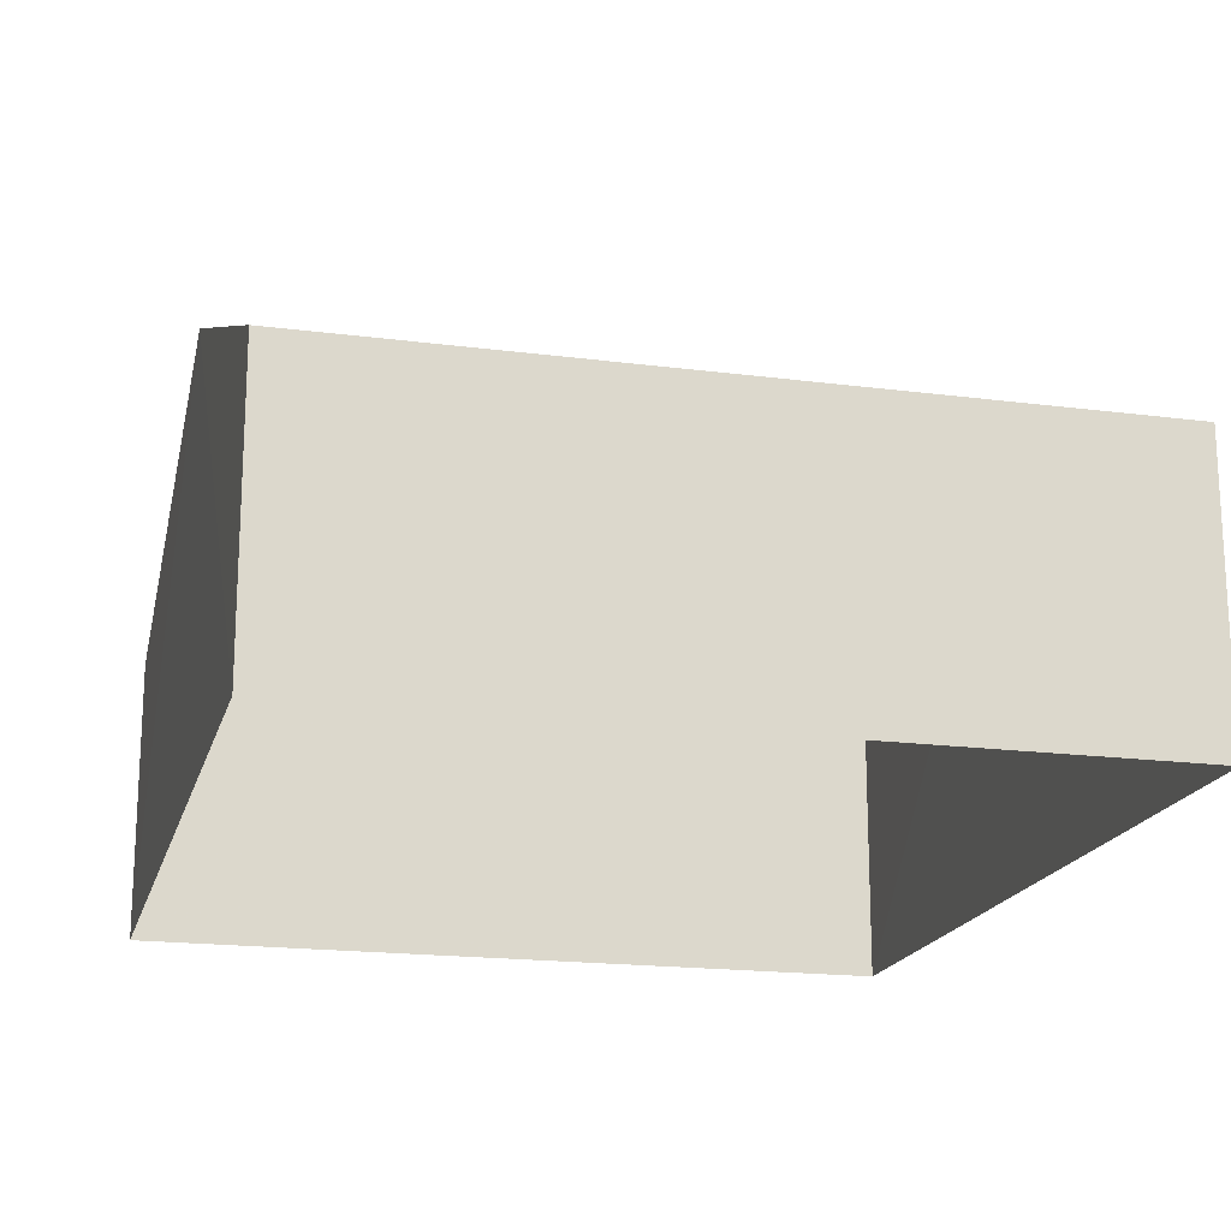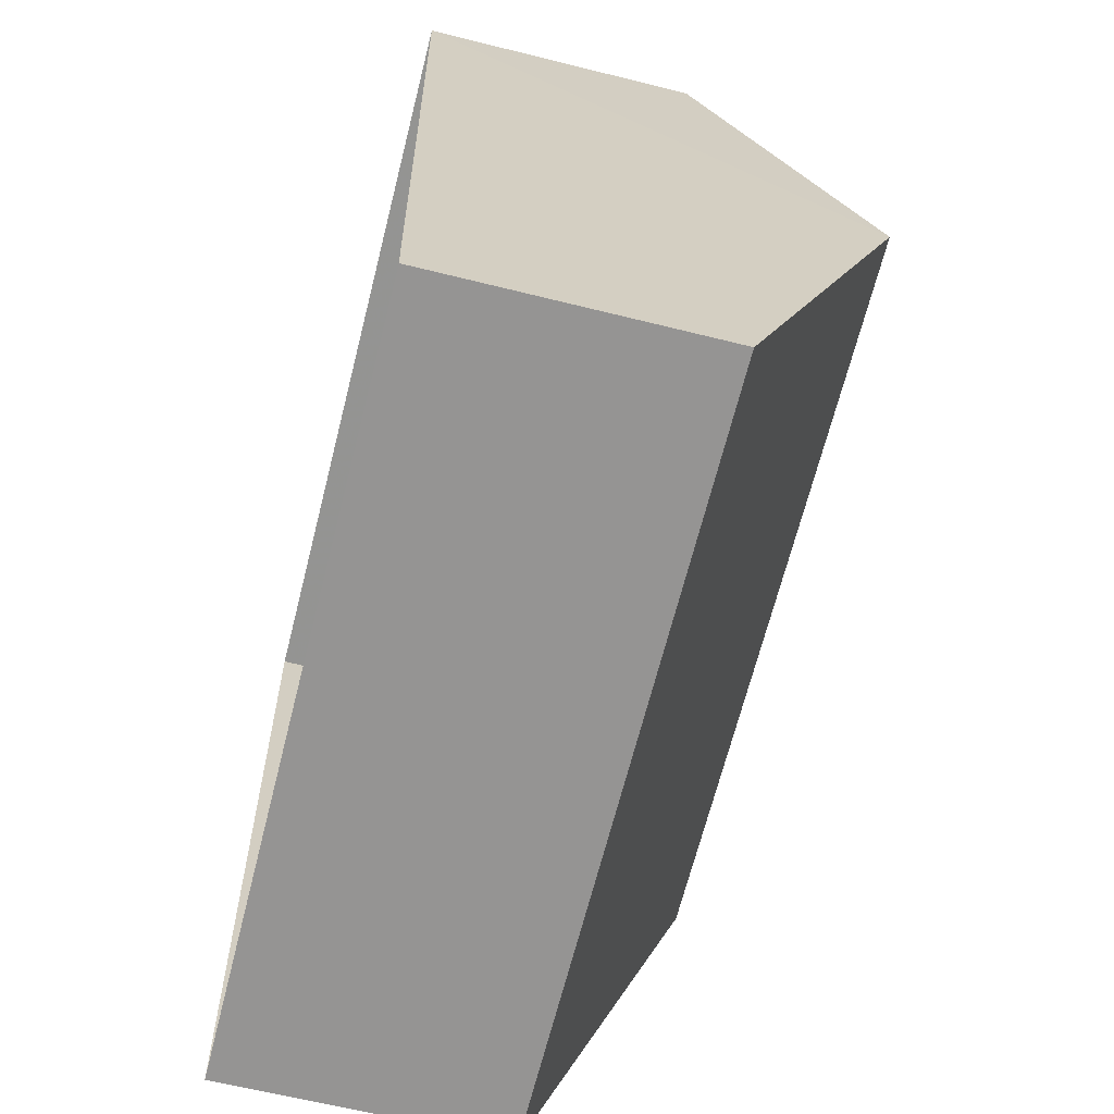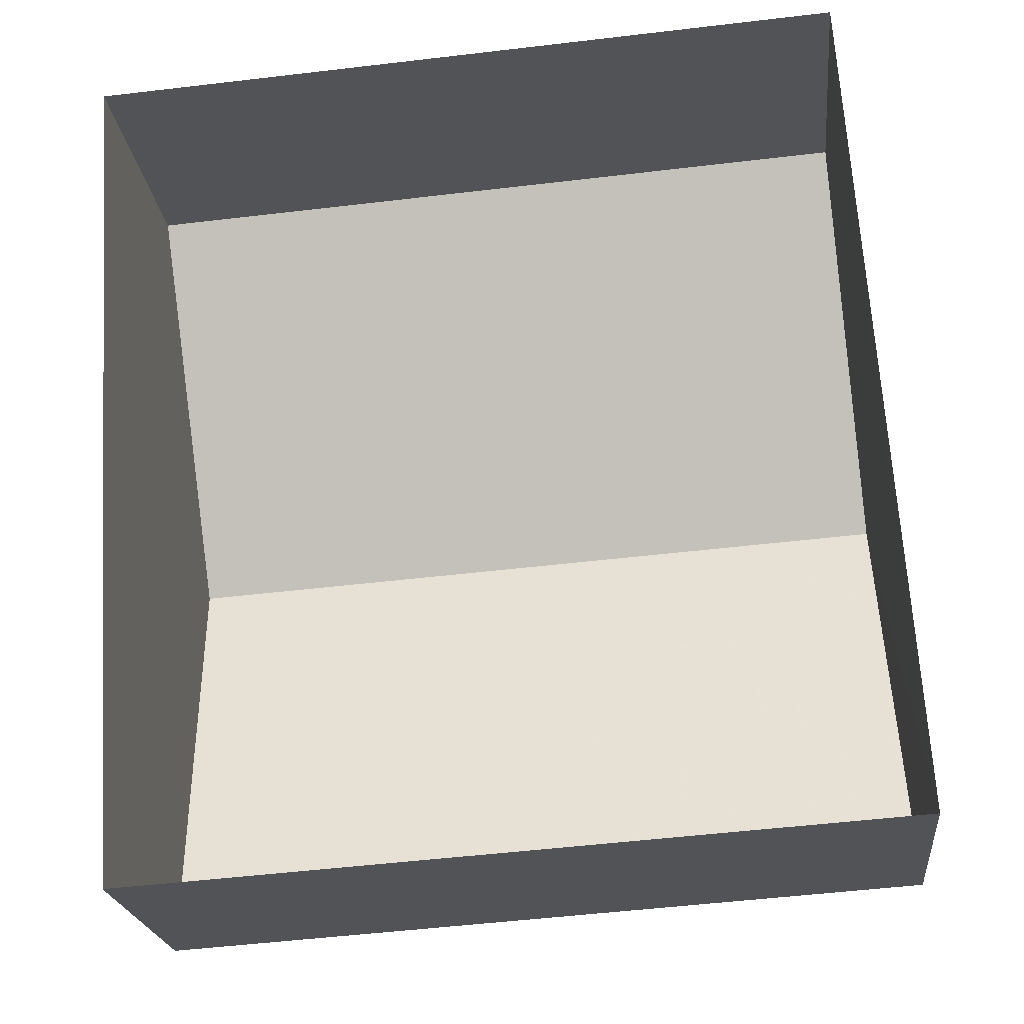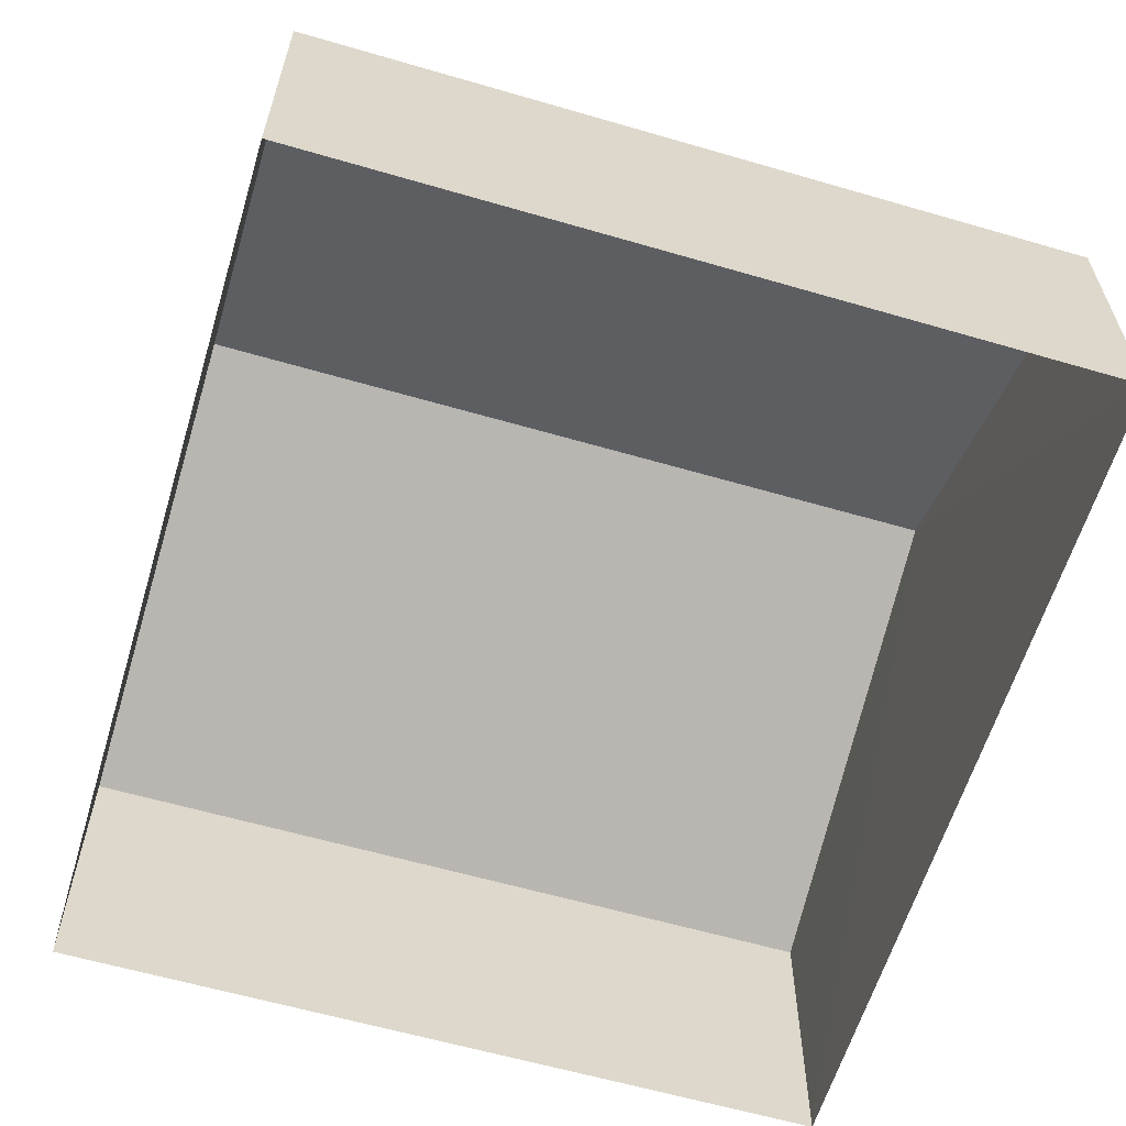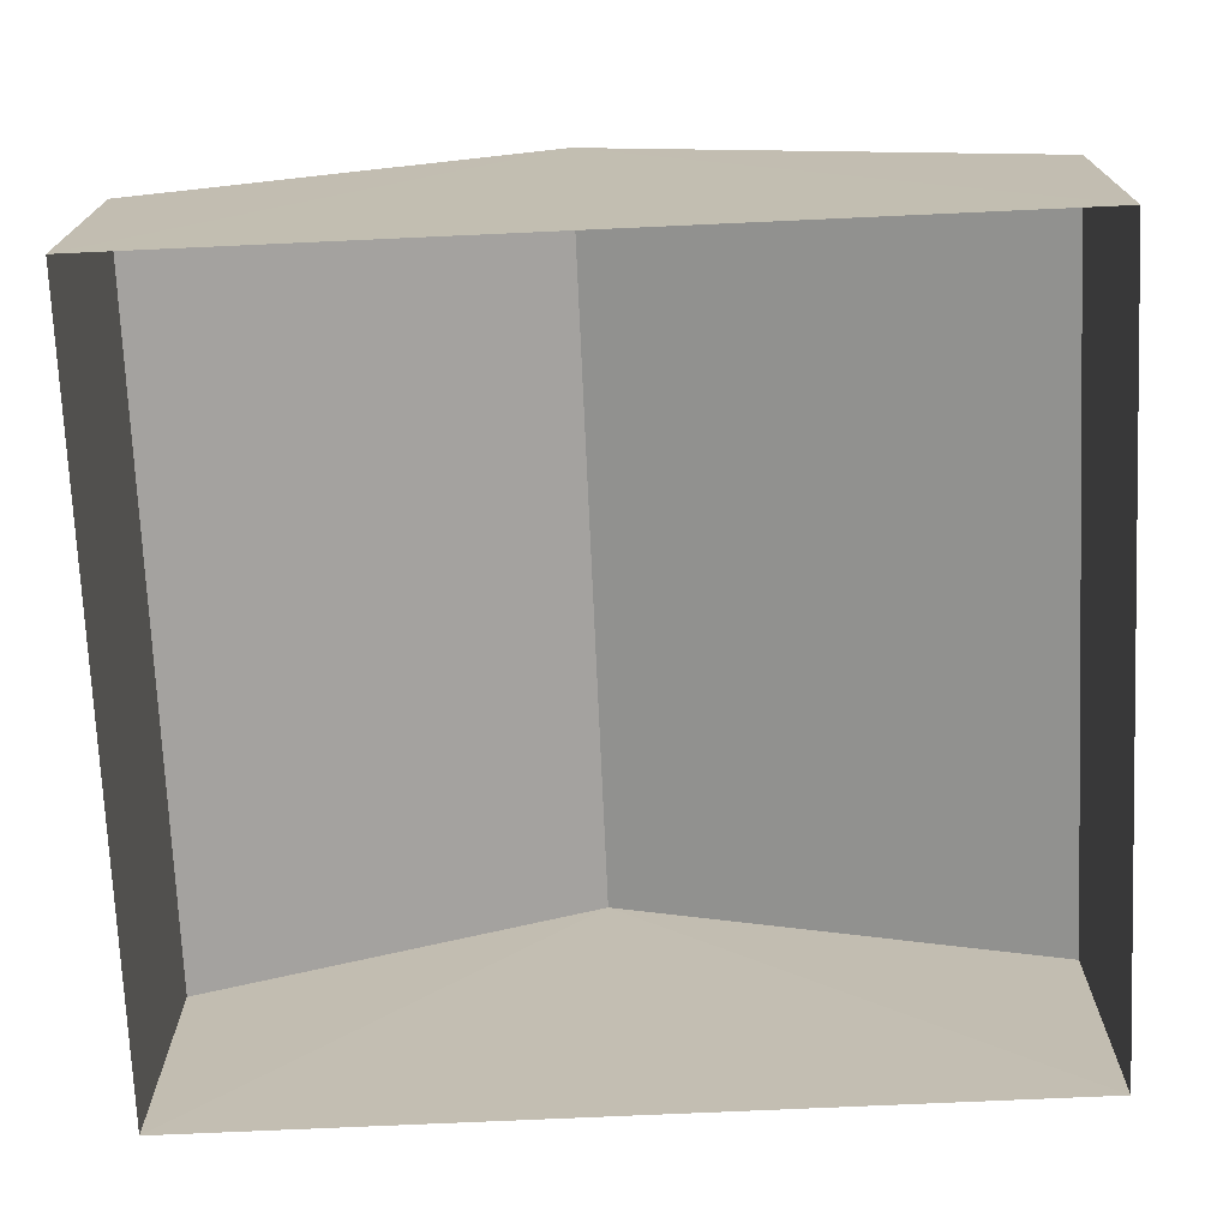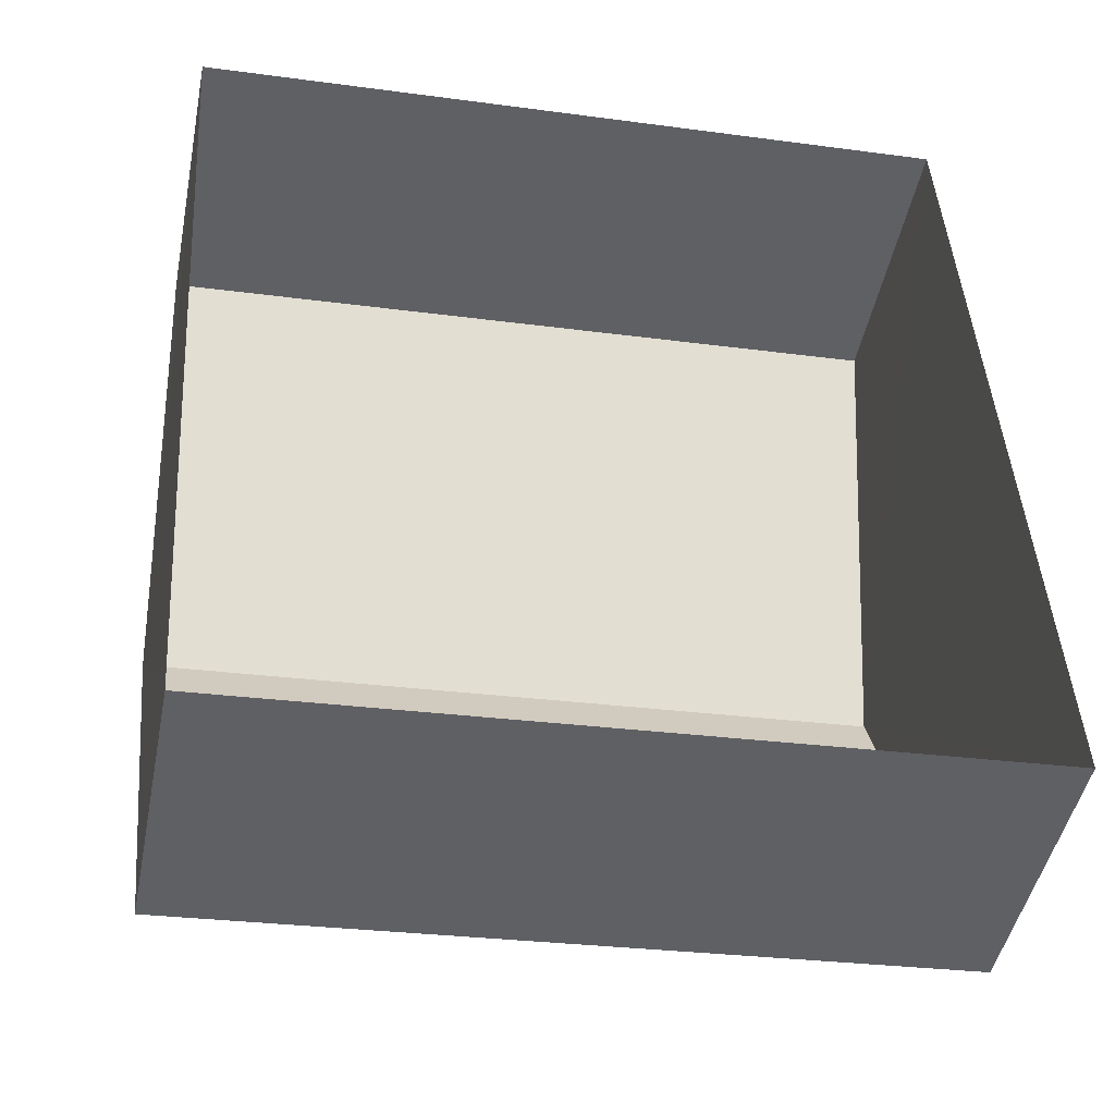
<metadata>
{"format":"obj","ext":"obj","renderer":"f3d","projection":"perspective","resolution":1024,"background":"white","views":[{"elev":-18.4,"azim":162.2,"up":"+Z"},{"elev":-63.2,"azim":-104.2,"up":"+Y"},{"elev":-22.0,"azim":-173.9,"up":"+Y"},{"elev":-60.9,"azim":159.6,"up":"+Z"},{"elev":-72.6,"azim":-91.2,"up":"+Z"},{"elev":-46.1,"azim":168.8,"up":"+Y"}]}
</metadata>
<code>
v -3.725e+05 -1.036e+05 32.29
v -3.725e+05 -1.036e+05 32.29
v -3.725e+05 -1.036e+05 32.29
v -3.725e+05 -1.036e+05 32.29
v -3.725e+05 -1.036e+05 37.7
v -3.725e+05 -1.036e+05 35.64
v -3.725e+05 -1.036e+05 37.7
v -3.725e+05 -1.036e+05 35.64
v -3.725e+05 -1.036e+05 35.64
v -3.725e+05 -1.036e+05 35.64
f 1 2 3
f 4 1 3
f 5 6 7
f 5 8 6
f 7 9 5
f 7 10 9
f 9 4 3
f 9 10 4
f 6 1 7
f 1 4 7
f 4 10 7
f 9 3 5
f 3 2 5
f 2 8 5
f 8 2 1
f 6 8 1

</code>
